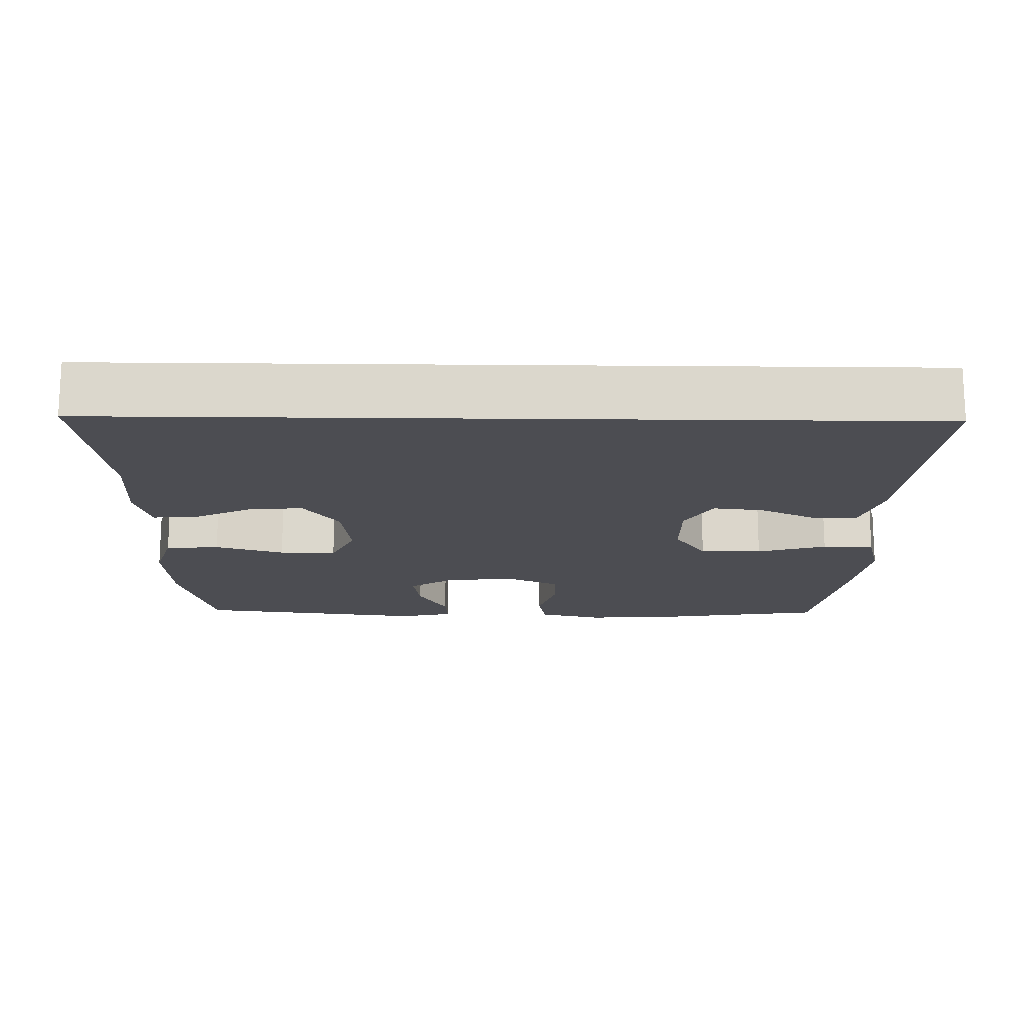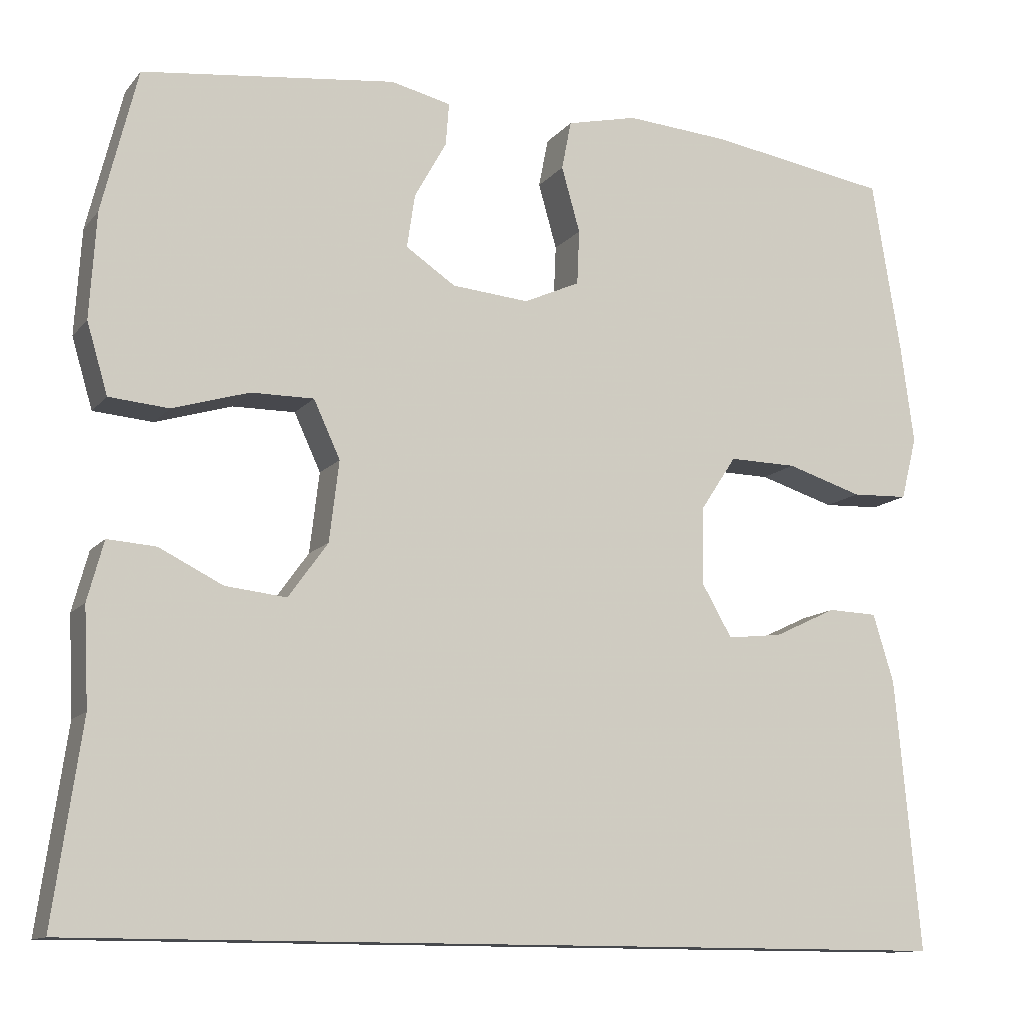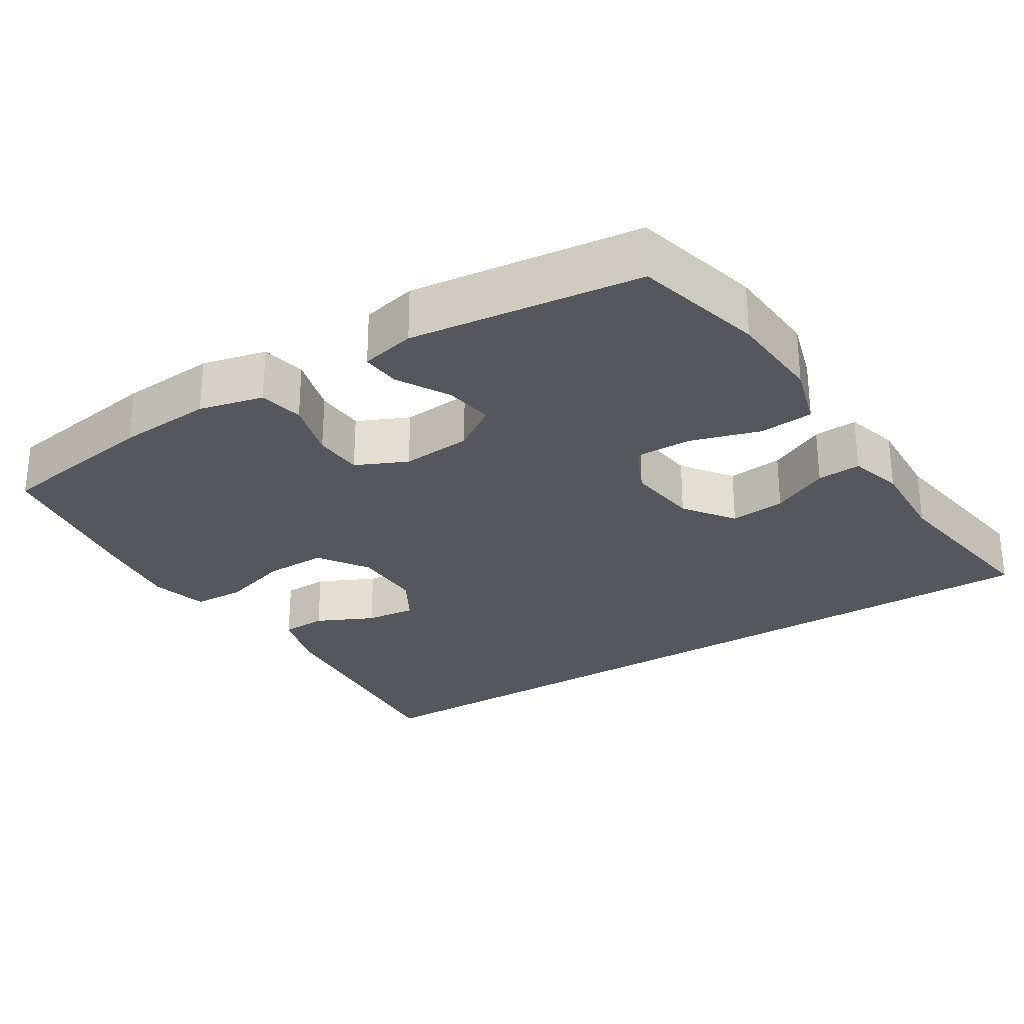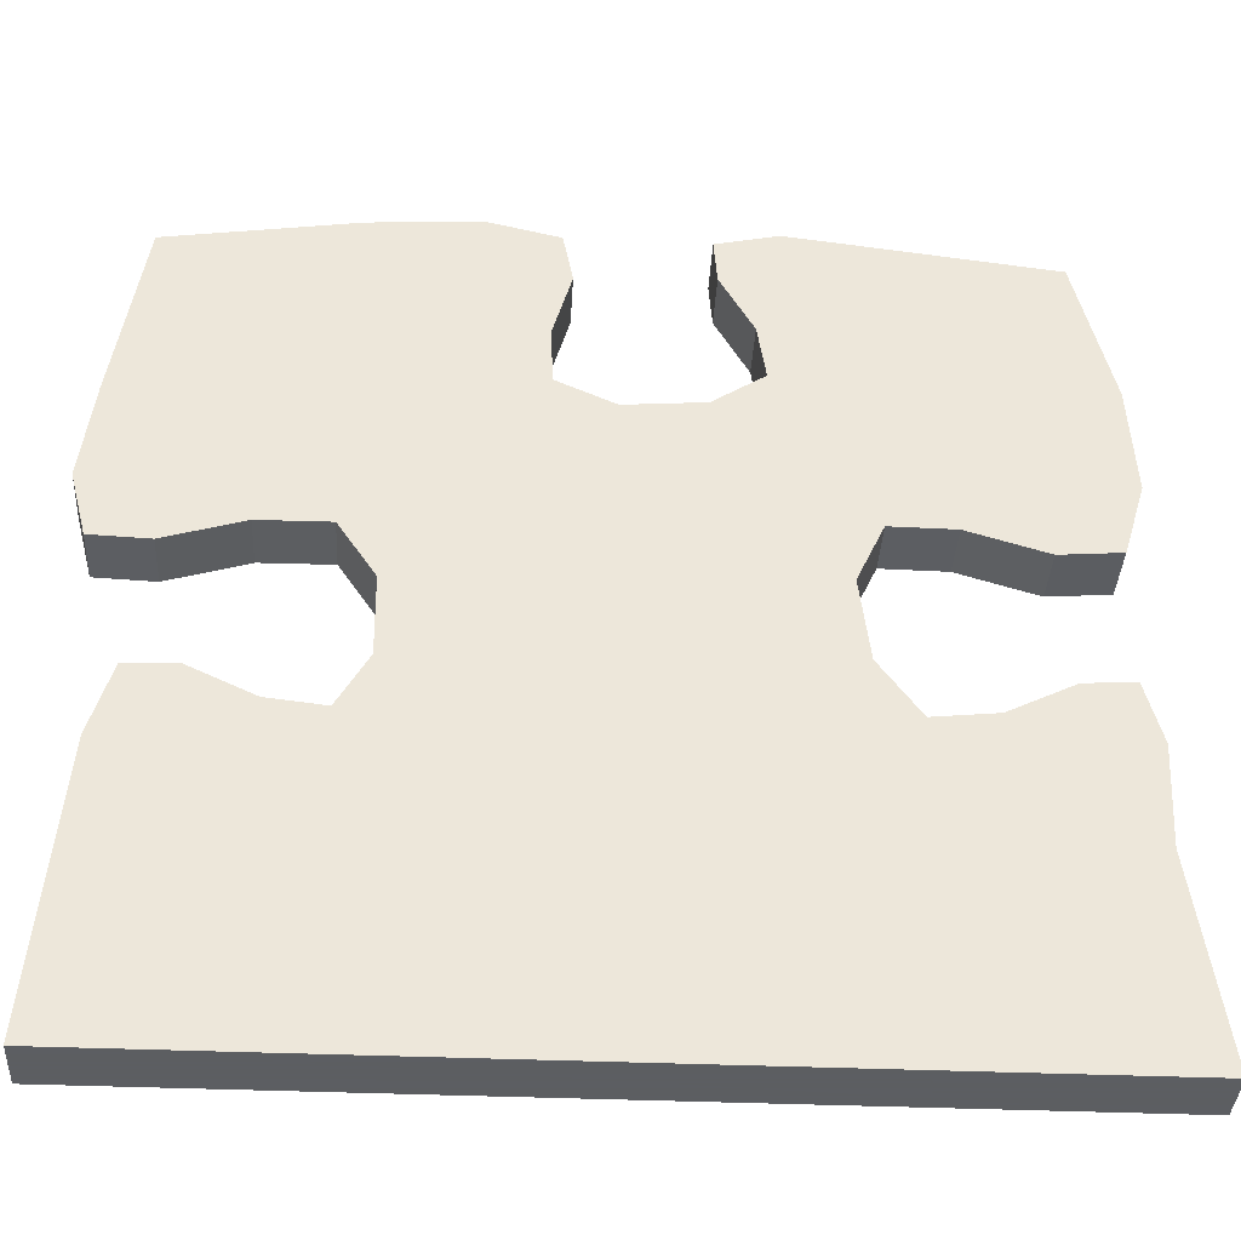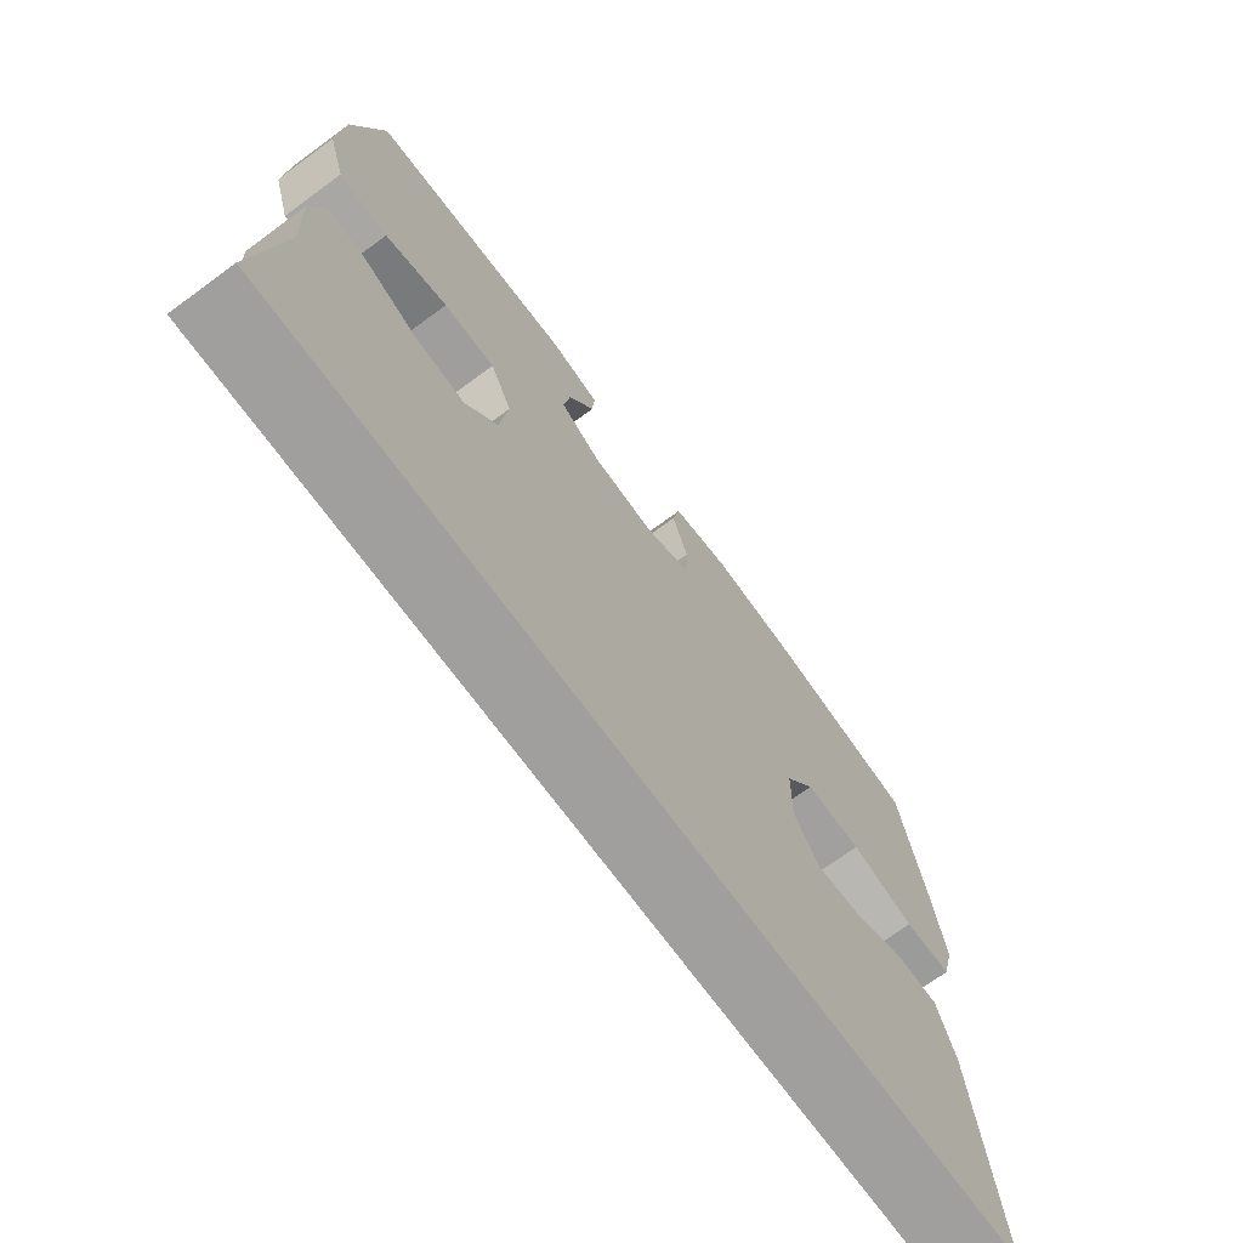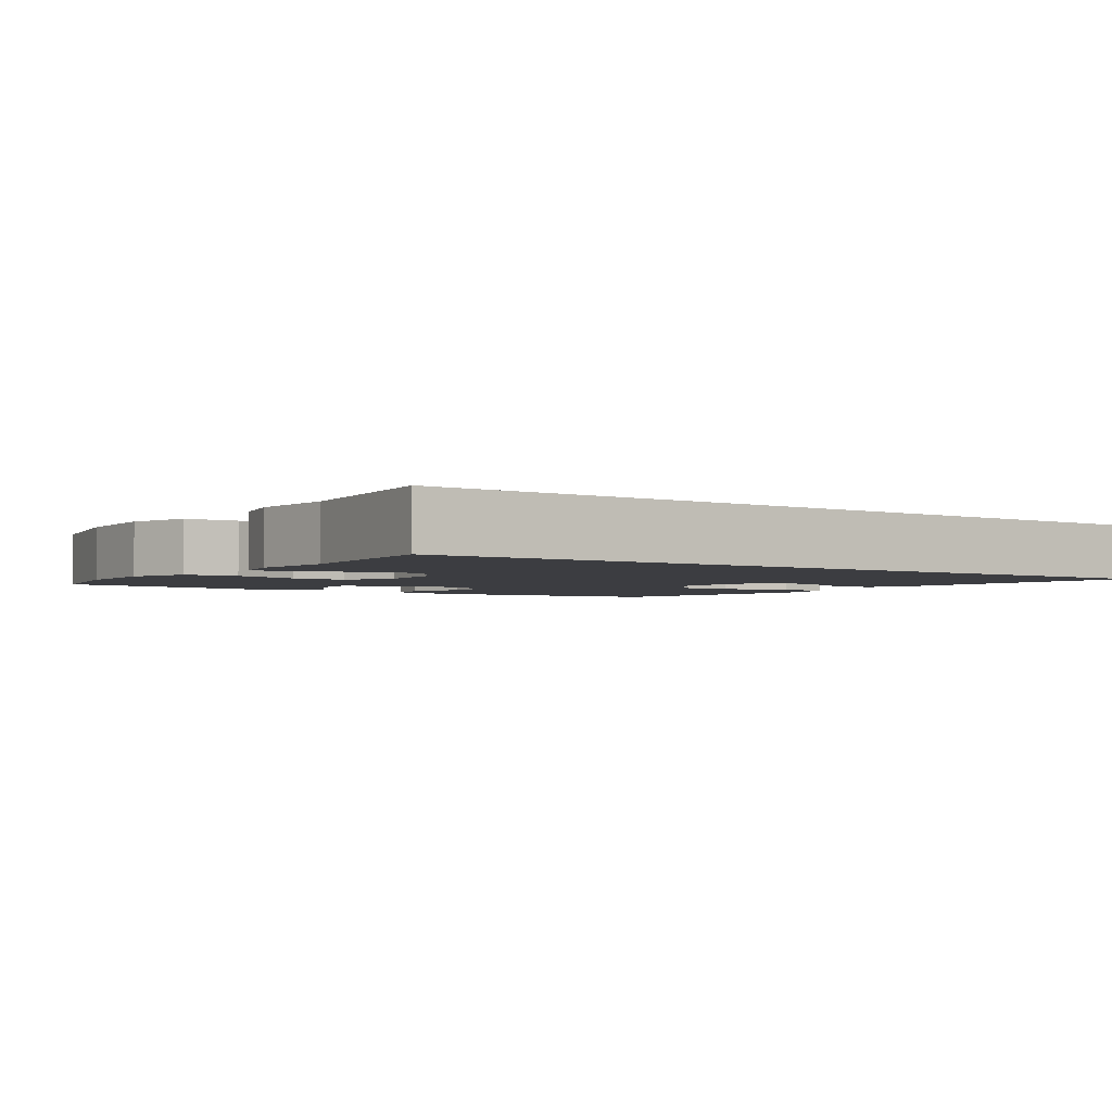
<metadata>
{"format":"obj","ext":"obj","renderer":"f3d","projection":"perspective","resolution":1024,"background":"white","views":[{"elev":-16.4,"azim":179.0,"up":"+Y"},{"elev":-12.1,"azim":156.2,"up":"+Z"},{"elev":-27.5,"azim":32.3,"up":"+Y"},{"elev":-37.4,"azim":-3.1,"up":"+Z"},{"elev":-71.4,"azim":126.2,"up":"+Z"},{"elev":-2.8,"azim":143.9,"up":"+Y"}]}
</metadata>
<code>
v 0.571 0.07 -0.5
v -0.538 0.07 -0.5
v -0.507 0.07 -0.162
v -0.481 0.07 -0.077
v -0.419 0.07 -0.075
v -0.341 0.07 -0.112
v -0.272 0.07 -0.12
v -0.235 0.07 -0.056
v -0.236 0.07 0.041
v -0.281 0.07 0.109
v -0.366 0.07 0.108
v -0.461 0.07 0.079
v -0.532 0.07 0.082
v -0.552 0.07 0.16
v -0.536 0.07 0.281
v -0.5 0.07 0.5
v -0.274 0.07 0.535
v -0.144 0.07 0.544
v -0.056 0.07 0.523
v -0.044 0.07 0.462
v -0.067 0.07 0.381
v -0.064 0.07 0.313
v 0.006 0.07 0.281
v 0.102 0.07 0.289
v 0.164 0.07 0.33
v 0.154 0.07 0.397
v 0.114 0.07 0.469
v 0.11 0.07 0.522
v 0.185 0.07 0.539
v 0.5 0.07 0.5
v 0.544 0.07 0.322
v 0.552 0.07 0.191
v 0.526 0.07 0.104
v 0.452 0.07 0.098
v 0.357 0.07 0.127
v 0.279 0.07 0.128
v 0.246 0.07 0.057
v 0.258 0.07 -0.043
v 0.307 0.07 -0.111
v 0.383 0.07 -0.103
v 0.462 0.07 -0.064
v 0.522 0.07 -0.06
v 0.542 0.07 -0.134
v 0.536 0.07 -0.255
v 0.571 0 -0.5
v -0.538 0 -0.5
v -0.507 0 -0.162
v -0.481 0 -0.077
v -0.419 0 -0.075
v -0.341 0 -0.112
v -0.272 0 -0.12
v -0.235 0 -0.056
v -0.236 0 0.041
v -0.281 0 0.109
v -0.366 0 0.108
v -0.461 0 0.079
v -0.532 0 0.082
v -0.552 0 0.16
v -0.536 0 0.281
v -0.5 0 0.5
v -0.274 0 0.535
v -0.144 0 0.544
v -0.056 0 0.523
v -0.044 0 0.462
v -0.067 0 0.381
v -0.064 0 0.313
v 0.006 0 0.281
v 0.102 0 0.289
v 0.164 0 0.33
v 0.154 0 0.397
v 0.114 0 0.469
v 0.11 0 0.522
v 0.185 0 0.539
v 0.5 0 0.5
v 0.544 0 0.322
v 0.552 0 0.191
v 0.526 0 0.104
v 0.452 0 0.098
v 0.357 0 0.127
v 0.279 0 0.128
v 0.246 0 0.057
v 0.258 0 -0.043
v 0.307 0 -0.111
v 0.383 0 -0.103
v 0.462 0 -0.064
v 0.522 0 -0.06
v 0.542 0 -0.134
v 0.536 0 -0.255
f 42 43 44
f 41 42 44
f 40 41 44
f 44 1 2
f 40 44 2
f 39 40 2
f 38 39 2 3
f 33 34 35
f 32 33 35
f 31 32 35
f 30 31 35
f 29 30 35
f 28 29 35
f 27 28 35
f 26 27 35
f 25 26 35 36
f 24 25 36 37
f 19 20 21
f 18 19 21
f 17 18 21
f 16 17 21
f 15 16 21
f 14 15 21
f 13 14 21
f 12 13 21
f 11 12 21
f 10 11 21 22
f 9 10 22 23
f 3 4 5 6
f 3 6 7
f 38 3 7
f 24 37 38
f 23 24 38
f 9 23 38
f 8 9 38
f 7 8 38
f 88 87 86
f 88 86 85
f 88 85 84
f 46 45 88
f 46 88 84
f 46 84 83
f 47 46 83 82
f 79 78 77
f 79 77 76
f 79 76 75
f 79 75 74
f 79 74 73
f 79 73 72
f 79 72 71
f 79 71 70
f 80 79 70 69
f 81 80 69 68
f 65 64 63
f 65 63 62
f 65 62 61
f 65 61 60
f 65 60 59
f 65 59 58
f 65 58 57
f 65 57 56
f 65 56 55
f 66 65 55 54
f 67 66 54 53
f 50 49 48 47
f 51 50 47
f 51 47 82
f 82 81 68
f 82 68 67
f 82 67 53
f 82 53 52
f 82 52 51
f 1 45 46 2
f 2 46 47 3
f 3 47 48 4
f 4 48 49 5
f 5 49 50 6
f 6 50 51 7
f 7 51 52 8
f 8 52 53 9
f 9 53 54 10
f 10 54 55 11
f 11 55 56 12
f 12 56 57 13
f 13 57 58 14
f 14 58 59 15
f 15 59 60 16
f 16 60 61 17
f 17 61 62 18
f 18 62 63 19
f 19 63 64 20
f 20 64 65 21
f 21 65 66 22
f 22 66 67 23
f 23 67 68 24
f 24 68 69 25
f 25 69 70 26
f 26 70 71 27
f 27 71 72 28
f 28 72 73 29
f 29 73 74 30
f 30 74 75 31
f 31 75 76 32
f 32 76 77 33
f 33 77 78 34
f 34 78 79 35
f 35 79 80 36
f 36 80 81 37
f 37 81 82 38
f 38 82 83 39
f 39 83 84 40
f 40 84 85 41
f 41 85 86 42
f 42 86 87 43
f 43 87 88 44
f 44 88 45 1

</code>
